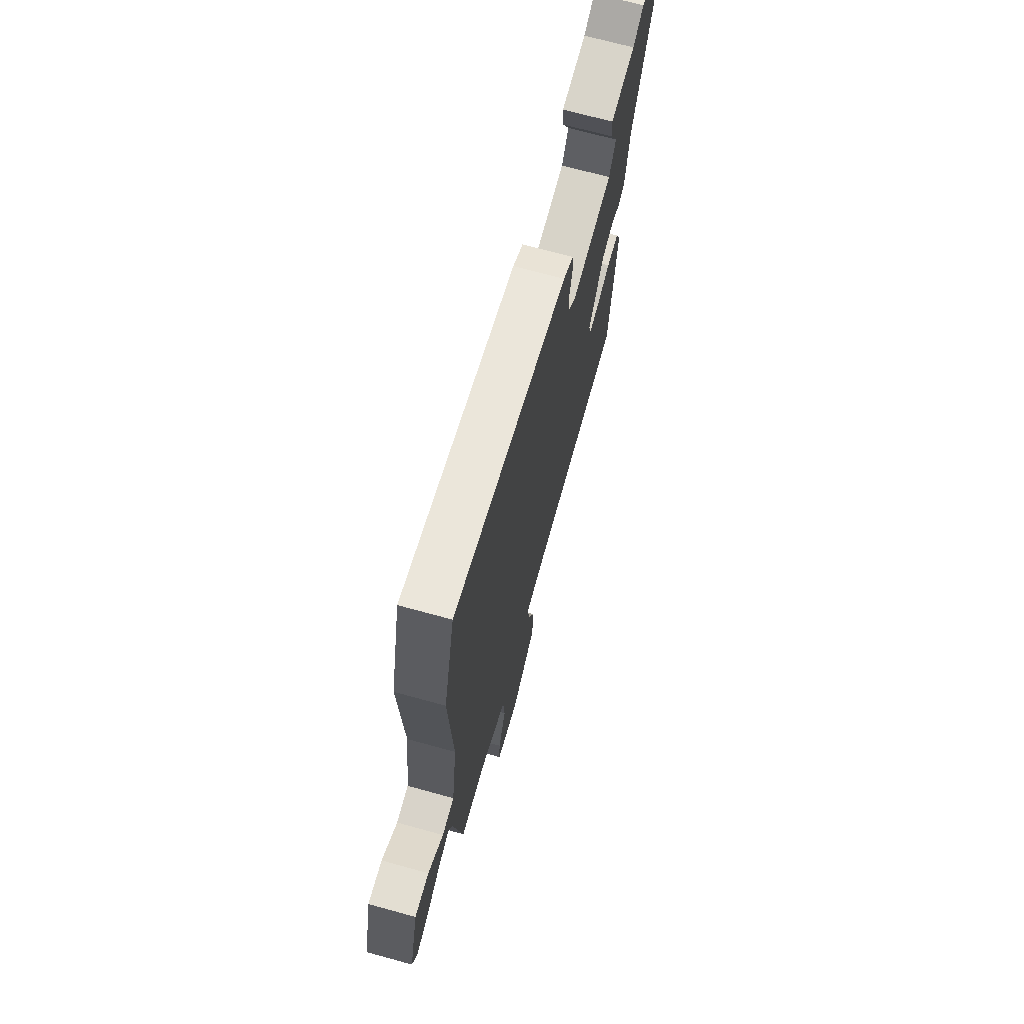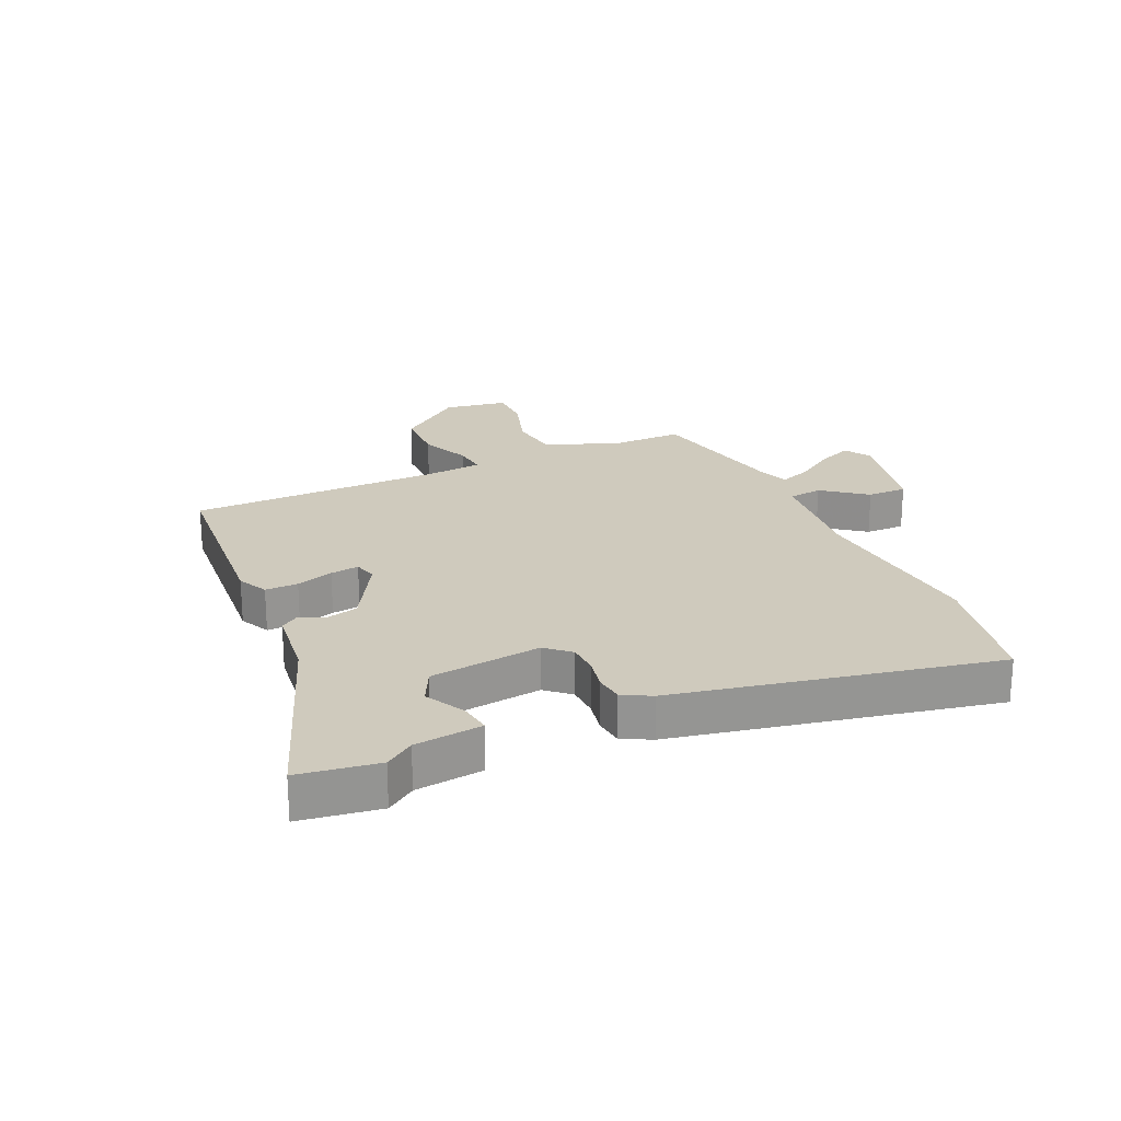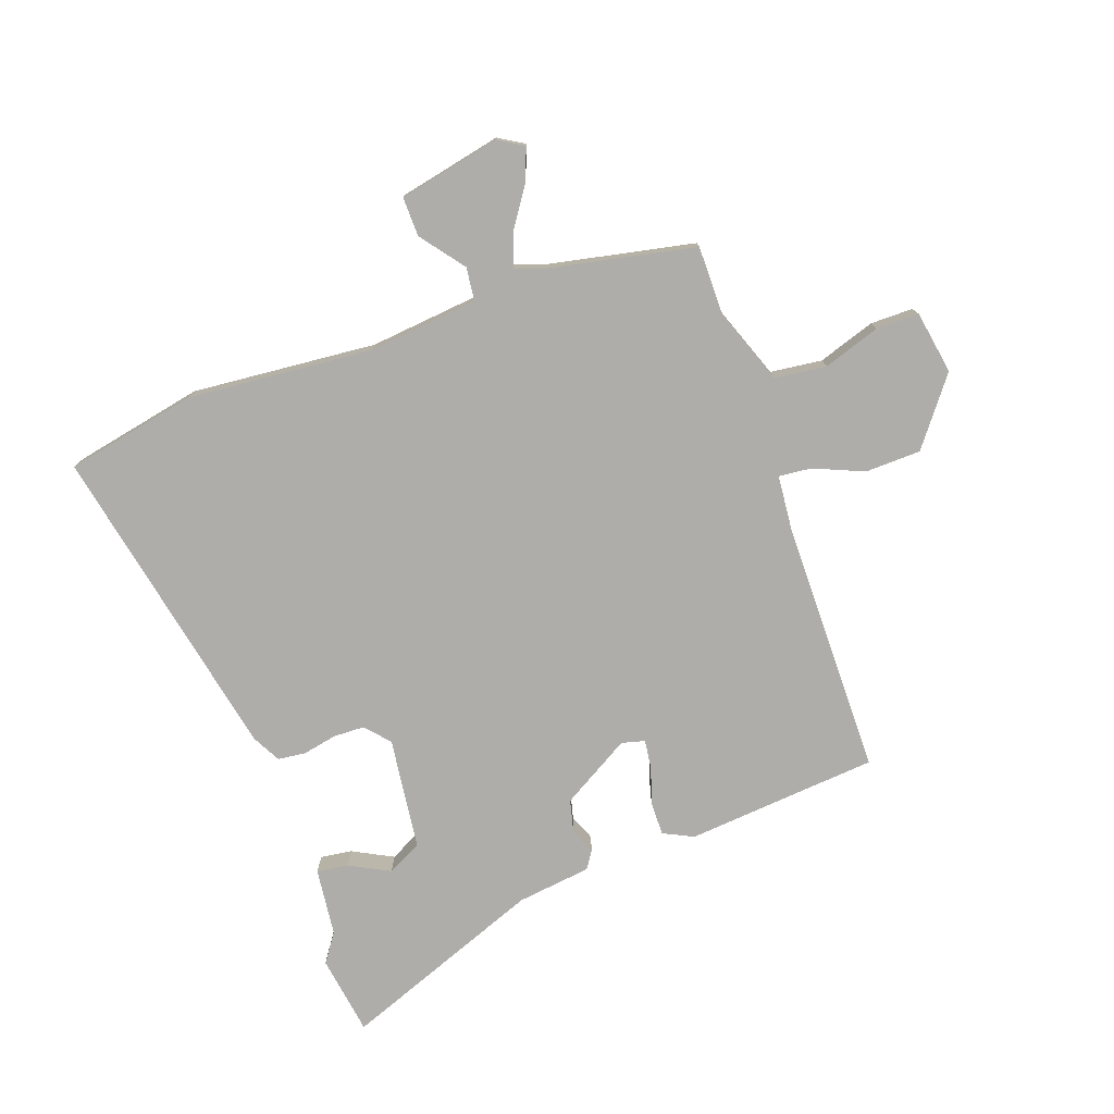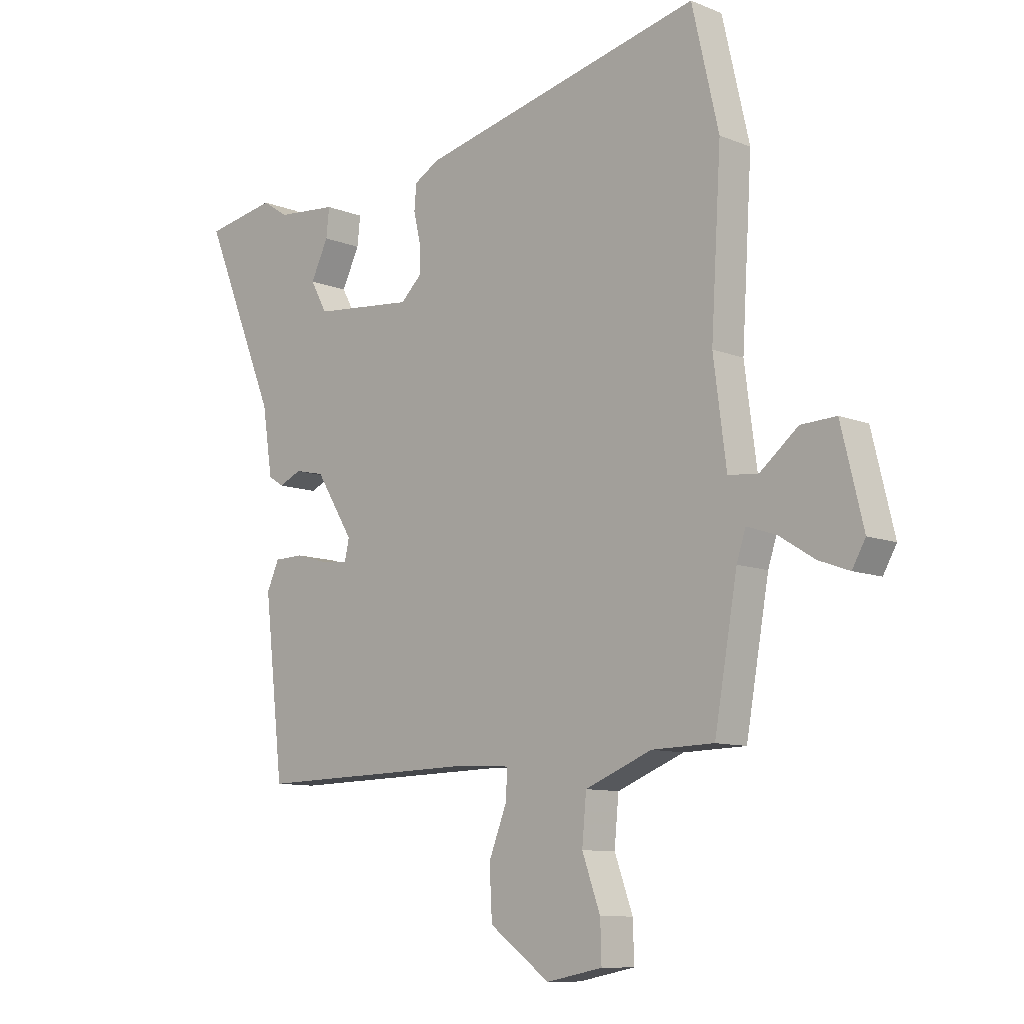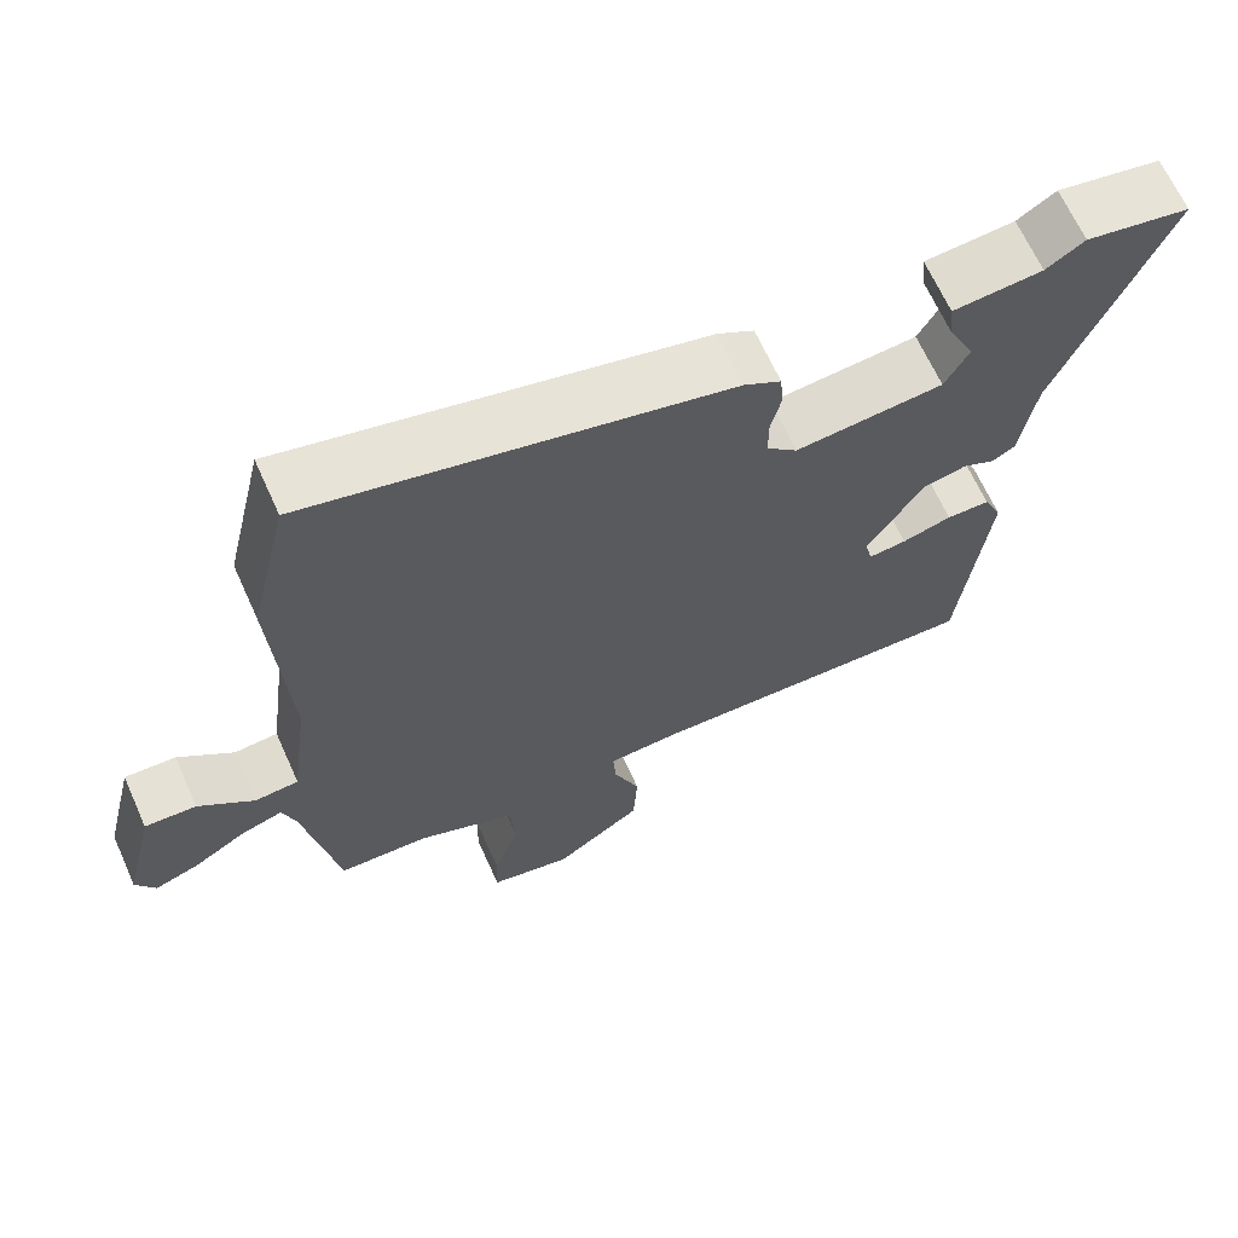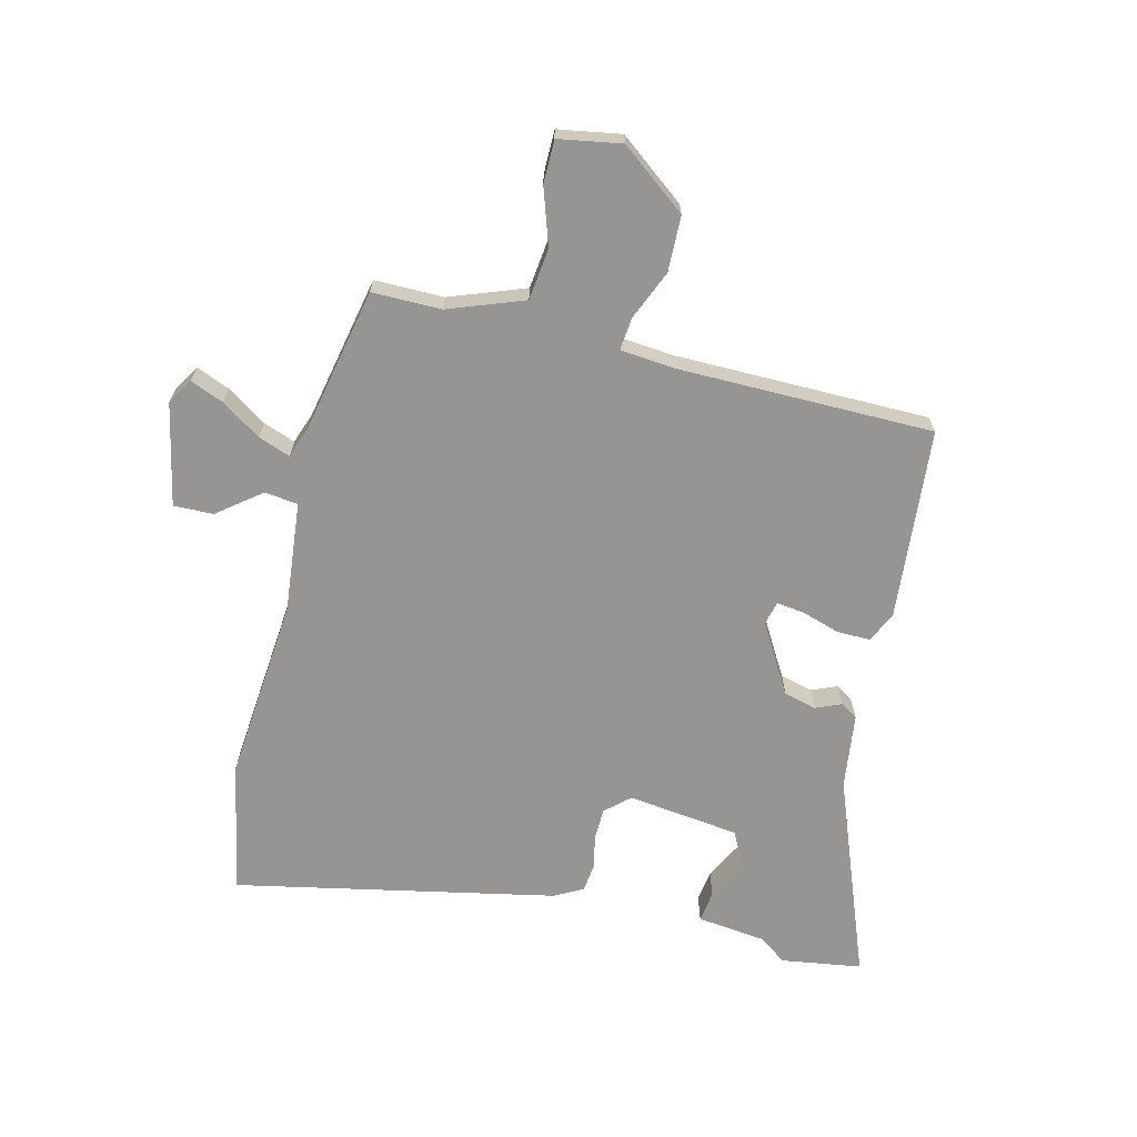
<metadata>
{"format":"obj","ext":"obj","renderer":"f3d","projection":"perspective","resolution":1024,"background":"white","views":[{"elev":70.2,"azim":105.4,"up":"+Z"},{"elev":22.8,"azim":-26.1,"up":"+Y"},{"elev":-77.2,"azim":108.0,"up":"+Y"},{"elev":-9.8,"azim":44.1,"up":"+Z"},{"elev":66.2,"azim":155.8,"up":"+Z"},{"elev":-67.6,"azim":164.6,"up":"+Y"}]}
</metadata>
<code>
v 0.475 0.07 0.609
v 0.525 0.07 0.392
v 0.506 0.07 0.081
v 0.53 0.07 -0.103
v 0.586 0.07 -0.108
v 0.657 0.07 -0.05
v 0.723 0.07 -0.047
v 0.764 0.07 -0.216
v 0.739 0.07 -0.26
v 0.682 0.07 -0.239
v 0.615 0.07 -0.197
v 0.561 0.07 -0.179
v 0.544 0.07 -0.231
v 0.501 0.07 -0.475
v 0.385 0.07 -0.478
v 0.26 0.07 -0.528
v 0.252 0.07 -0.615
v 0.286 0.07 -0.709
v 0.288 0.07 -0.781
v 0.183 0.07 -0.802
v 0.07 0.07 -0.72
v 0.065 0.07 -0.627
v 0.098 0.07 -0.543
v 0.102 0.07 -0.488
v 0.007 0.07 -0.482
v -0.417 0.07 -0.491
v -0.453 0.07 -0.171
v -0.43 0.07 -0.12
v -0.375 0.07 -0.119
v -0.312 0.07 -0.137
v -0.264 0.07 -0.142
v -0.255 0.07 -0.103
v -0.326 0.07 0.011
v -0.381 0.07 0.023
v -0.423 0.07 0.004
v -0.452 0.07 0.022
v -0.471 0.07 0.146
v -0.609 0.07 0.48
v -0.476 0.07 0.504
v -0.427 0.07 0.472
v -0.313 0.07 0.462
v -0.319 0.07 0.409
v -0.352 0.07 0.341
v -0.321 0.07 0.284
v -0.133 0.07 0.266
v -0.094 0.07 0.303
v -0.094 0.07 0.355
v -0.107 0.07 0.411
v -0.103 0.07 0.458
v -0.056 0.07 0.485
v 0.475 0 0.609
v 0.525 0 0.392
v 0.506 0 0.081
v 0.53 0 -0.103
v 0.586 0 -0.108
v 0.657 0 -0.05
v 0.723 0 -0.047
v 0.764 0 -0.216
v 0.739 0 -0.26
v 0.682 0 -0.239
v 0.615 0 -0.197
v 0.561 0 -0.179
v 0.544 0 -0.231
v 0.501 0 -0.475
v 0.385 0 -0.478
v 0.26 0 -0.528
v 0.252 0 -0.615
v 0.286 0 -0.709
v 0.288 0 -0.781
v 0.183 0 -0.802
v 0.07 0 -0.72
v 0.065 0 -0.627
v 0.098 0 -0.543
v 0.102 0 -0.488
v 0.007 0 -0.482
v -0.417 0 -0.491
v -0.453 0 -0.171
v -0.43 0 -0.12
v -0.375 0 -0.119
v -0.312 0 -0.137
v -0.264 0 -0.142
v -0.255 0 -0.103
v -0.326 0 0.011
v -0.381 0 0.023
v -0.423 0 0.004
v -0.452 0 0.022
v -0.471 0 0.146
v -0.609 0 0.48
v -0.476 0 0.504
v -0.427 0 0.472
v -0.313 0 0.462
v -0.319 0 0.409
v -0.352 0 0.341
v -0.321 0 0.284
v -0.133 0 0.266
v -0.094 0 0.303
v -0.094 0 0.355
v -0.107 0 0.411
v -0.103 0 0.458
v -0.056 0 0.485
f 47 48 49 50
f 46 47 50 1
f 45 46 1 2
f 40 41 42 43
f 40 43 44
f 37 38 39 40
f 37 40 44
f 34 35 36 37
f 33 34 37 44
f 32 33 44 45
f 27 28 29 30
f 25 26 27 30
f 24 25 30 31
f 20 21 22 23
f 20 23 24
f 17 18 19 20
f 16 17 20 24
f 15 16 24 31
f 13 14 15 31
f 8 9 10 11
f 8 11 12
f 5 6 7 8
f 4 5 8 12
f 32 45 2 3
f 31 32 3 4
f 4 12 13 31
f 100 99 98 97
f 51 100 97 96
f 52 51 96 95
f 93 92 91 90
f 94 93 90
f 90 89 88 87
f 94 90 87
f 87 86 85 84
f 94 87 84 83
f 95 94 83 82
f 80 79 78 77
f 80 77 76 75
f 81 80 75 74
f 73 72 71 70
f 74 73 70
f 70 69 68 67
f 74 70 67 66
f 81 74 66 65
f 81 65 64 63
f 61 60 59 58
f 62 61 58
f 58 57 56 55
f 62 58 55 54
f 53 52 95 82
f 54 53 82 81
f 81 63 62 54
f 1 51 52 2
f 2 52 53 3
f 3 53 54 4
f 4 54 55 5
f 5 55 56 6
f 6 56 57 7
f 7 57 58 8
f 8 58 59 9
f 9 59 60 10
f 10 60 61 11
f 11 61 62 12
f 12 62 63 13
f 13 63 64 14
f 14 64 65 15
f 15 65 66 16
f 16 66 67 17
f 17 67 68 18
f 18 68 69 19
f 19 69 70 20
f 20 70 71 21
f 21 71 72 22
f 22 72 73 23
f 23 73 74 24
f 24 74 75 25
f 25 75 76 26
f 26 76 77 27
f 27 77 78 28
f 28 78 79 29
f 29 79 80 30
f 30 80 81 31
f 31 81 82 32
f 32 82 83 33
f 33 83 84 34
f 34 84 85 35
f 35 85 86 36
f 36 86 87 37
f 37 87 88 38
f 38 88 89 39
f 39 89 90 40
f 40 90 91 41
f 41 91 92 42
f 42 92 93 43
f 43 93 94 44
f 44 94 95 45
f 45 95 96 46
f 46 96 97 47
f 47 97 98 48
f 48 98 99 49
f 49 99 100 50
f 50 100 51 1

</code>
